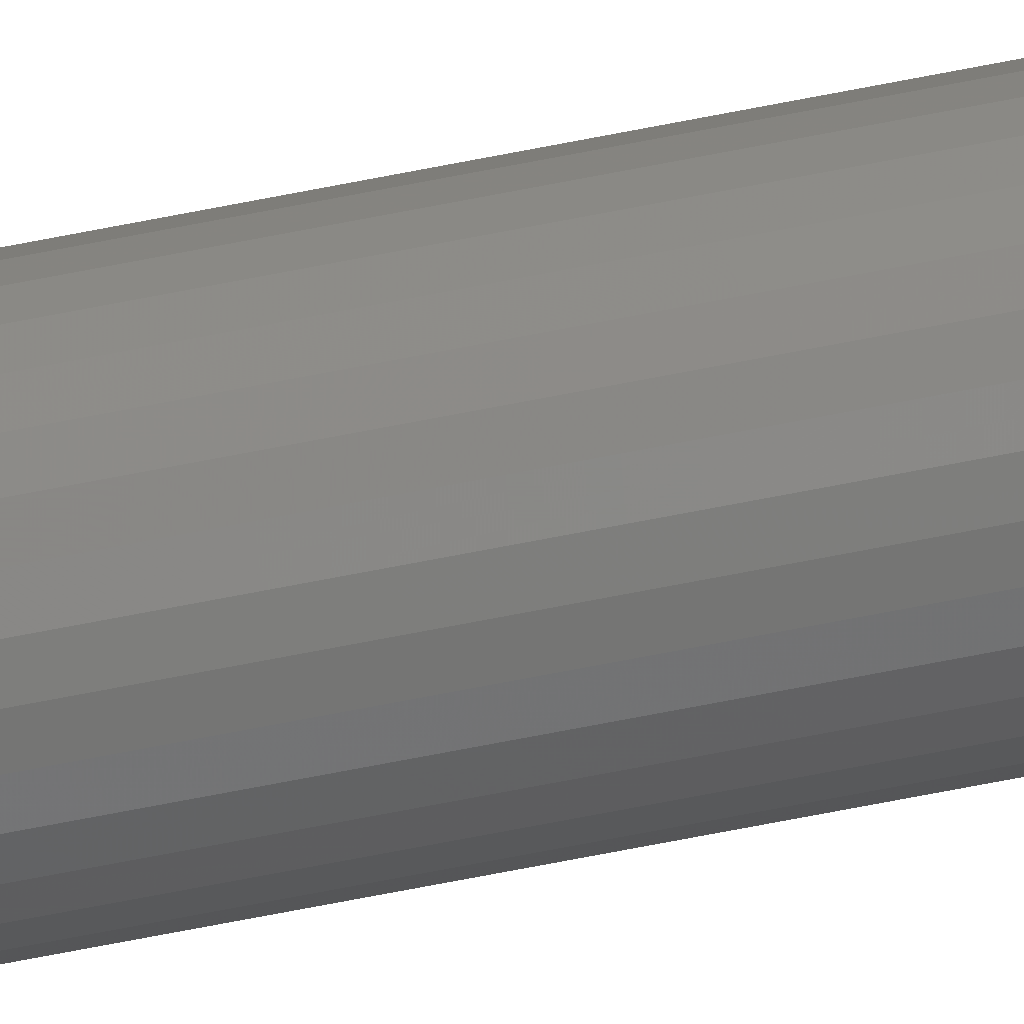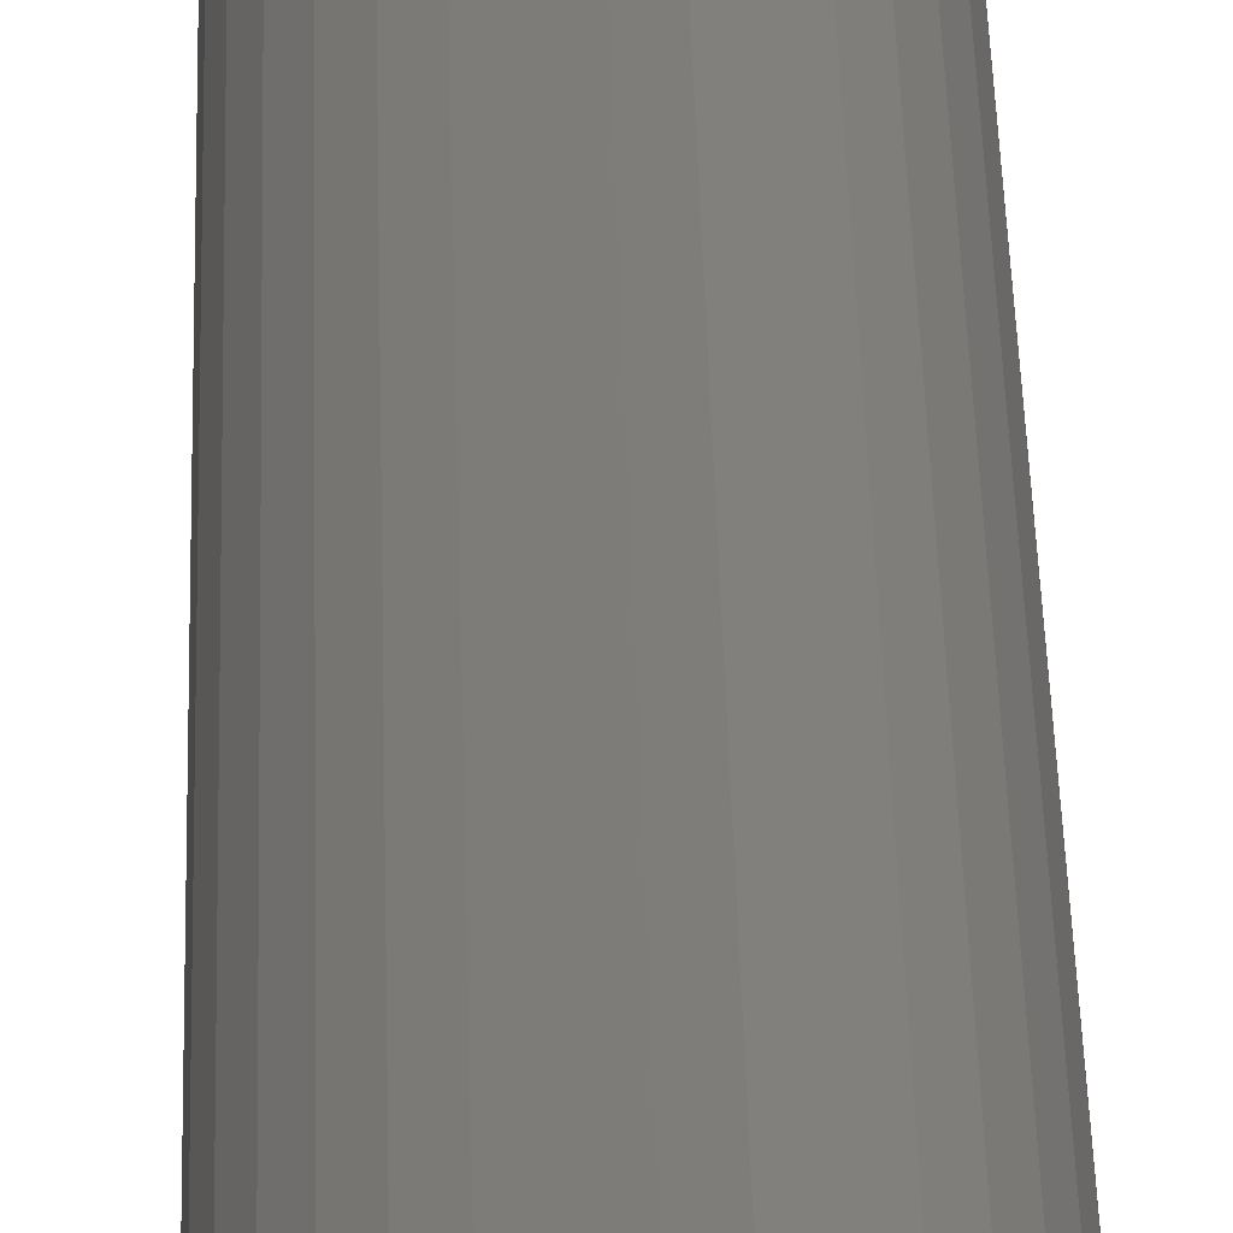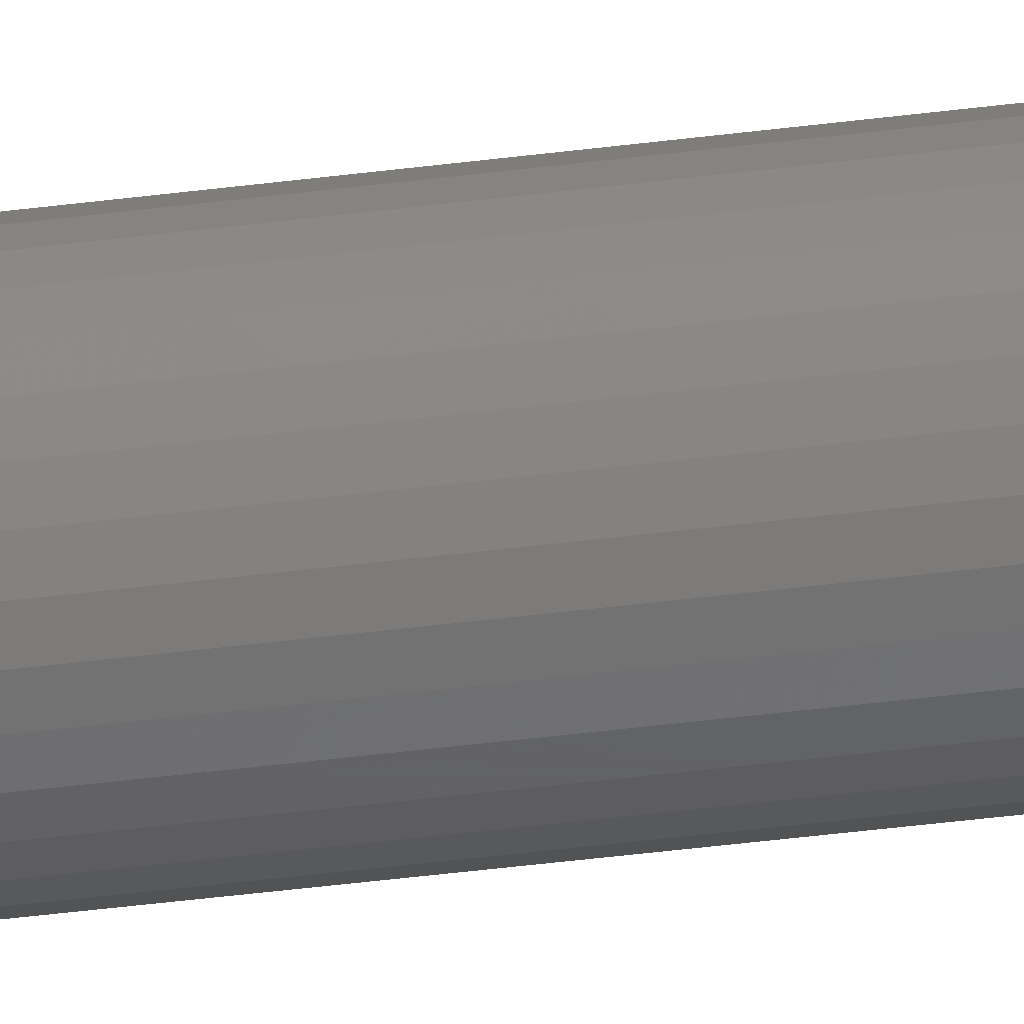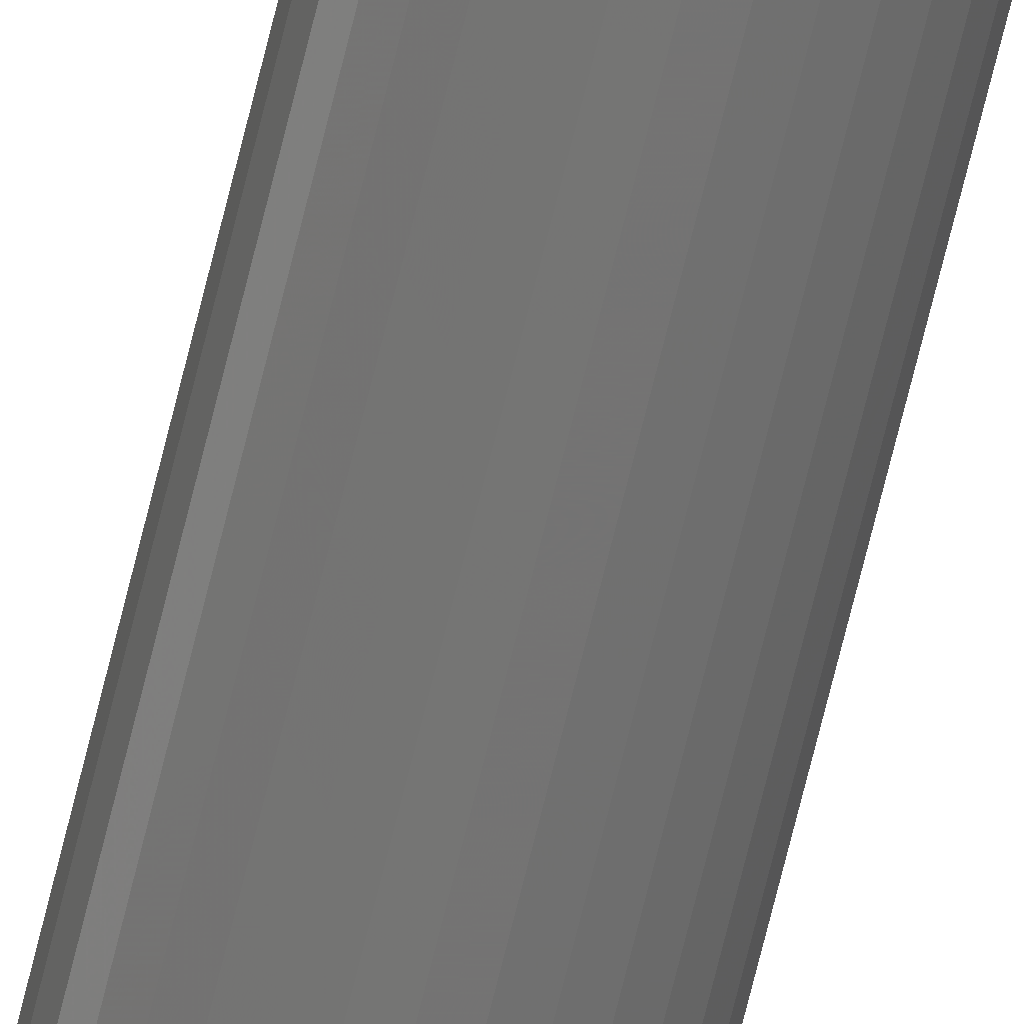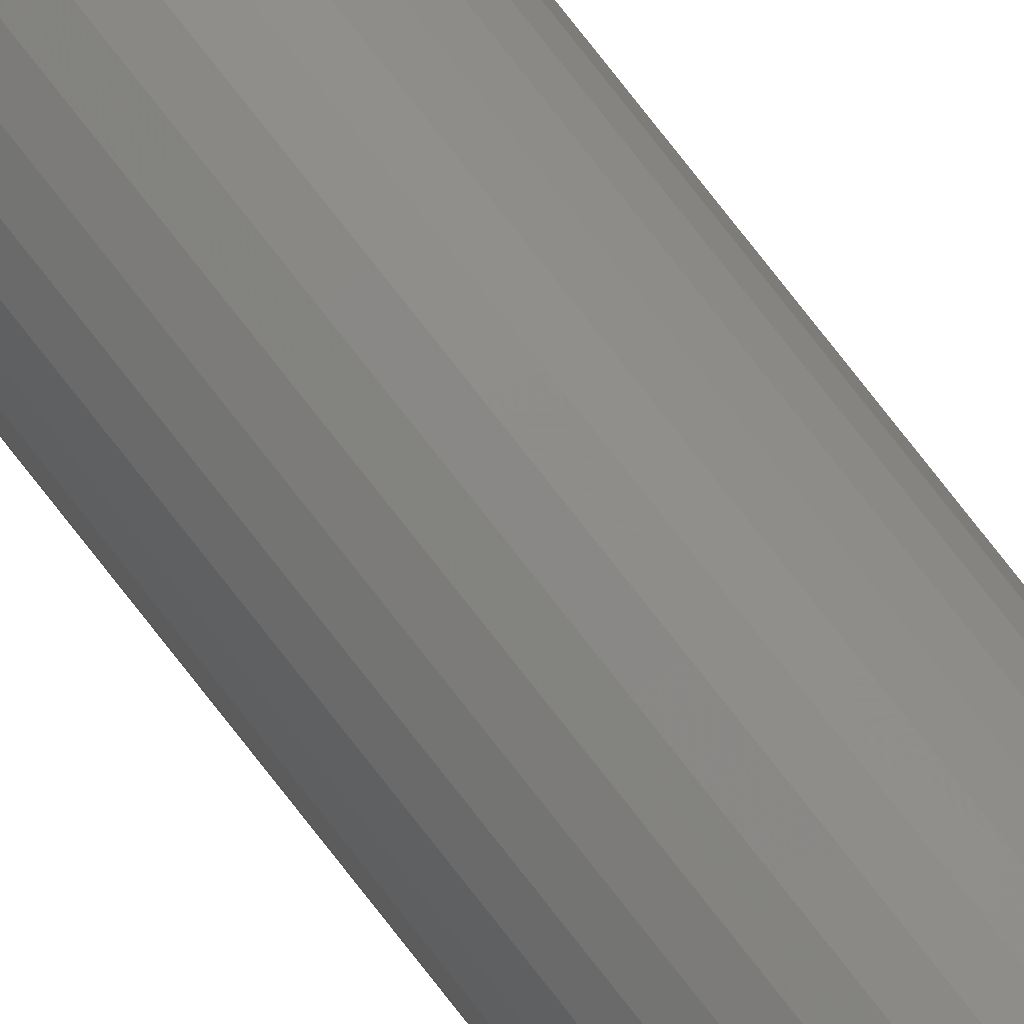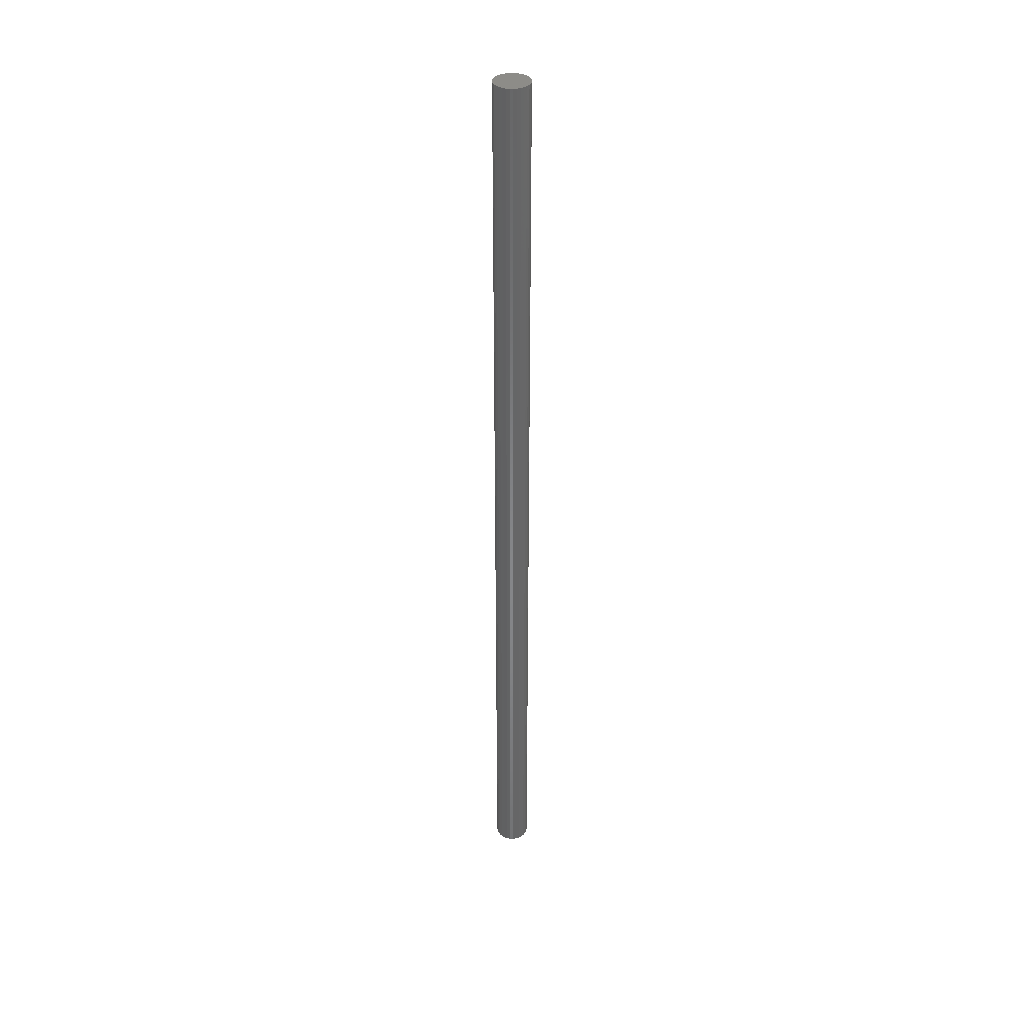
<metadata>
{"format":"stl","ext":"stl","renderer":"f3d","projection":"perspective","resolution":1024,"background":"white","views":[{"elev":-61.8,"azim":-78.2,"up":"+Y"},{"elev":10.2,"azim":179.6,"up":"+Y"},{"elev":-27.4,"azim":102.8,"up":"+Y"},{"elev":-66.8,"azim":166.6,"up":"+Y"},{"elev":77.8,"azim":142.0,"up":"+Y"},{"elev":36.7,"azim":97.0,"up":"+Z"}]}
</metadata>
<code>
# stl→obj: 64 verts, 124 faces
v -0.01029 0.02583 -0.75
v -0.005044 0.02742 -0.75
v 0.0004112 0.02796 -0.75
v 0.005866 0.02742 -0.75
v 0.01111 0.02583 -0.75
v -0.01512 0.02325 -0.75
v 0.01595 0.02325 -0.75
v -0.01936 0.01977 -0.75
v 0.02018 0.01977 -0.75
v -0.02284 0.01553 -0.75
v 0.02366 0.01553 -0.75
v -0.02542 0.0107 -0.75
v 0.02624 0.0107 -0.75
v -0.02701 0.005455 -0.75
v 0.02783 0.005455 -0.75
v 0.02624 -0.0107 -0.75
v -0.02542 -0.0107 -0.75
v 0.02783 -0.005455 -0.75
v -0.02284 -0.01553 -0.75
v 0.02366 -0.01553 -0.75
v -0.01936 -0.01977 -0.75
v 0.02018 -0.01977 -0.75
v -0.01512 -0.02325 -0.75
v 0.01595 -0.02325 -0.75
v -0.01029 -0.02583 -0.75
v 0.01111 -0.02583 -0.75
v -0.005044 -0.02742 -0.75
v 0.0004112 -0.02796 -0.75
v 0.005866 -0.02742 -0.75
v -0.02701 -0.005455 -0.75
v -0.02755 3.424e-18 -0.75
v 0.02837 0 -0.75
v 0.0004112 0.02796 0.75
v -0.005044 0.02742 0.75
v -0.01029 0.02583 0.75
v 0.005866 0.02742 0.75
v 0.01111 0.02583 0.75
v -0.01512 0.02325 0.75
v 0.01595 0.02325 0.75
v -0.01936 0.01977 0.75
v 0.02018 0.01977 0.75
v -0.02284 0.01553 0.75
v 0.02366 0.01553 0.75
v -0.02542 0.0107 0.75
v 0.02624 0.0107 0.75
v -0.02701 0.005455 0.75
v 0.02783 0.005455 0.75
v 0.02783 -0.005455 0.75
v -0.02542 -0.0107 0.75
v 0.02624 -0.0107 0.75
v -0.02284 -0.01553 0.75
v 0.02366 -0.01553 0.75
v -0.01936 -0.01977 0.75
v 0.02018 -0.01977 0.75
v -0.01512 -0.02325 0.75
v 0.01595 -0.02325 0.75
v -0.01029 -0.02583 0.75
v 0.01111 -0.02583 0.75
v -0.005044 -0.02742 0.75
v 0.0004112 -0.02796 0.75
v 0.005866 -0.02742 0.75
v 0.02837 0 0.75
v -0.02755 3.424e-18 0.75
v -0.02701 -0.005455 0.75
f 1 2 3
f 1 3 4
f 5 1 4
f 6 1 5
f 7 6 5
f 8 6 7
f 9 8 7
f 10 8 9
f 11 10 9
f 12 10 11
f 13 12 11
f 14 12 13
f 15 14 13
f 16 17 18
f 19 17 16
f 20 19 16
f 21 19 20
f 22 21 20
f 23 21 22
f 24 23 22
f 25 23 24
f 26 25 24
f 27 25 26
f 28 27 26
f 29 28 26
f 17 30 18
f 18 30 31
f 18 31 32
f 32 31 14
f 32 14 15
f 33 34 35
f 36 33 35
f 36 35 37
f 37 35 38
f 37 38 39
f 39 38 40
f 39 40 41
f 41 40 42
f 41 42 43
f 43 42 44
f 43 44 45
f 45 44 46
f 45 46 47
f 48 49 50
f 50 49 51
f 50 51 52
f 52 51 53
f 52 53 54
f 54 53 55
f 54 55 56
f 56 55 57
f 56 57 58
f 58 57 59
f 58 59 60
f 58 60 61
f 47 46 62
f 62 46 63
f 62 63 48
f 48 63 64
f 48 64 49
f 32 62 18
f 18 62 48
f 18 48 16
f 16 48 50
f 16 50 20
f 20 50 52
f 20 52 22
f 22 52 54
f 22 54 24
f 24 54 56
f 24 56 26
f 26 56 58
f 26 58 29
f 29 58 61
f 29 61 28
f 28 61 60
f 28 60 27
f 27 60 59
f 27 59 25
f 25 59 57
f 25 57 23
f 23 57 55
f 23 55 21
f 21 55 53
f 21 53 19
f 19 53 51
f 19 51 17
f 17 51 49
f 17 49 30
f 30 49 64
f 30 64 31
f 31 64 63
f 31 63 14
f 14 63 46
f 14 46 12
f 12 46 44
f 12 44 10
f 10 44 42
f 10 42 8
f 8 42 40
f 8 40 6
f 6 40 38
f 6 38 1
f 1 38 35
f 1 35 2
f 2 35 34
f 2 34 3
f 3 34 33
f 3 33 4
f 4 33 36
f 4 36 5
f 5 36 37
f 5 37 7
f 7 37 39
f 7 39 9
f 9 39 41
f 9 41 11
f 11 41 43
f 11 43 13
f 13 43 45
f 13 45 15
f 15 45 47
f 15 47 32
f 32 47 62

</code>
